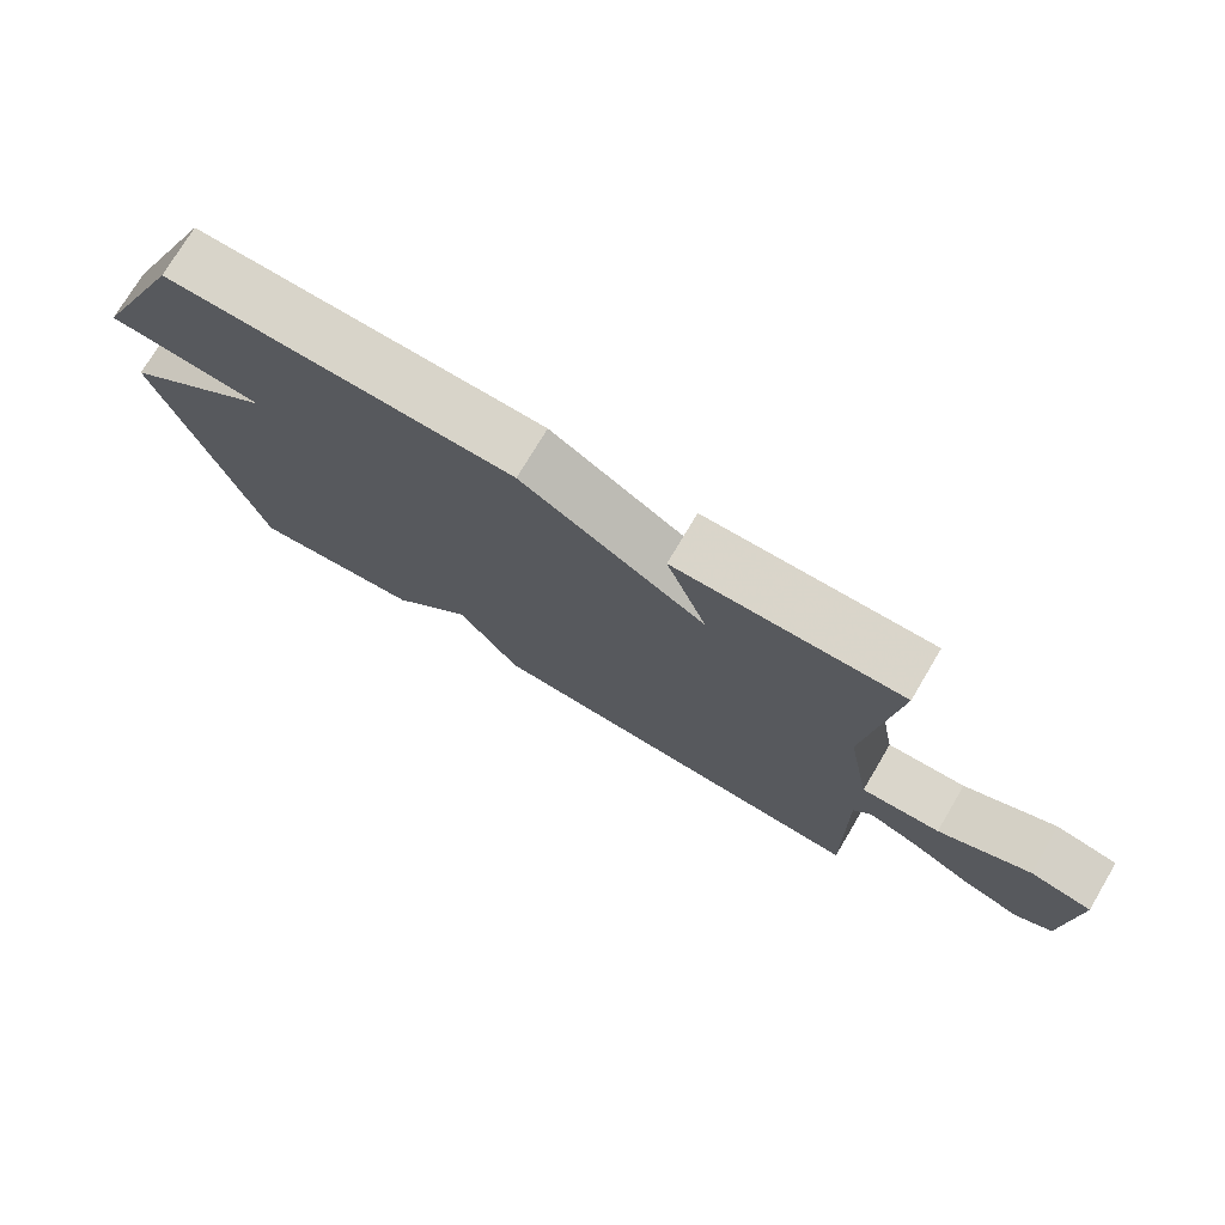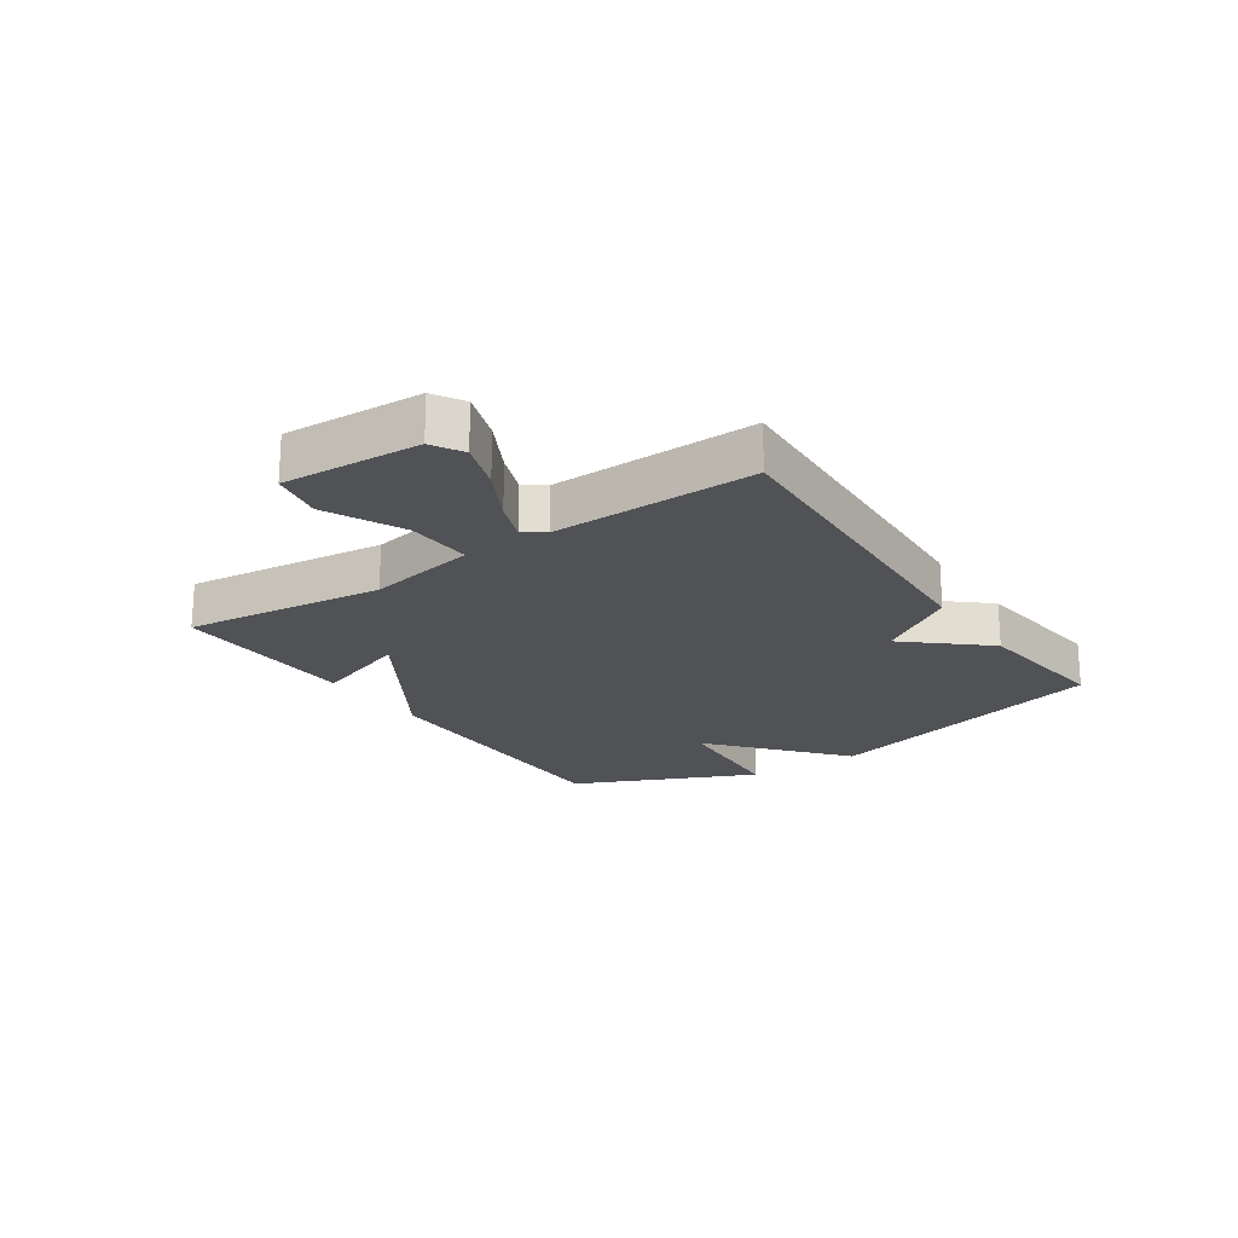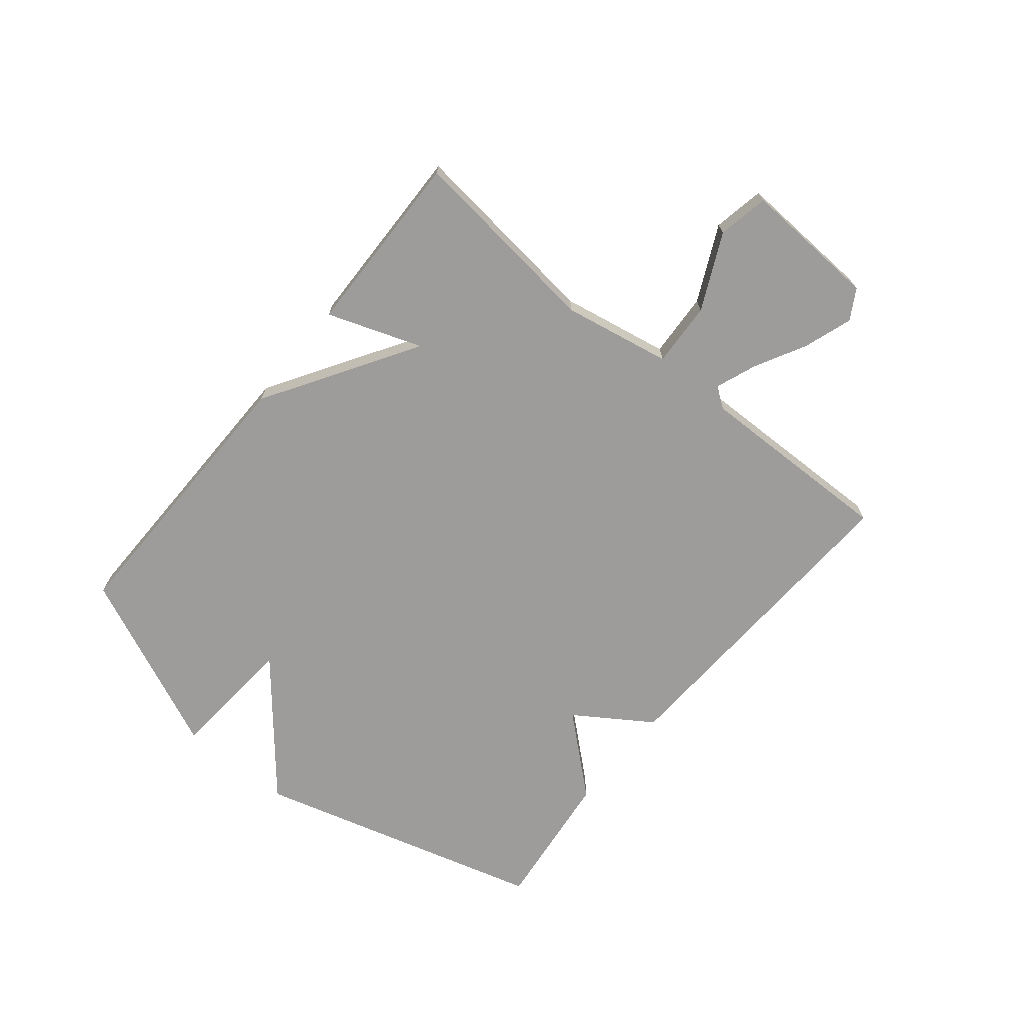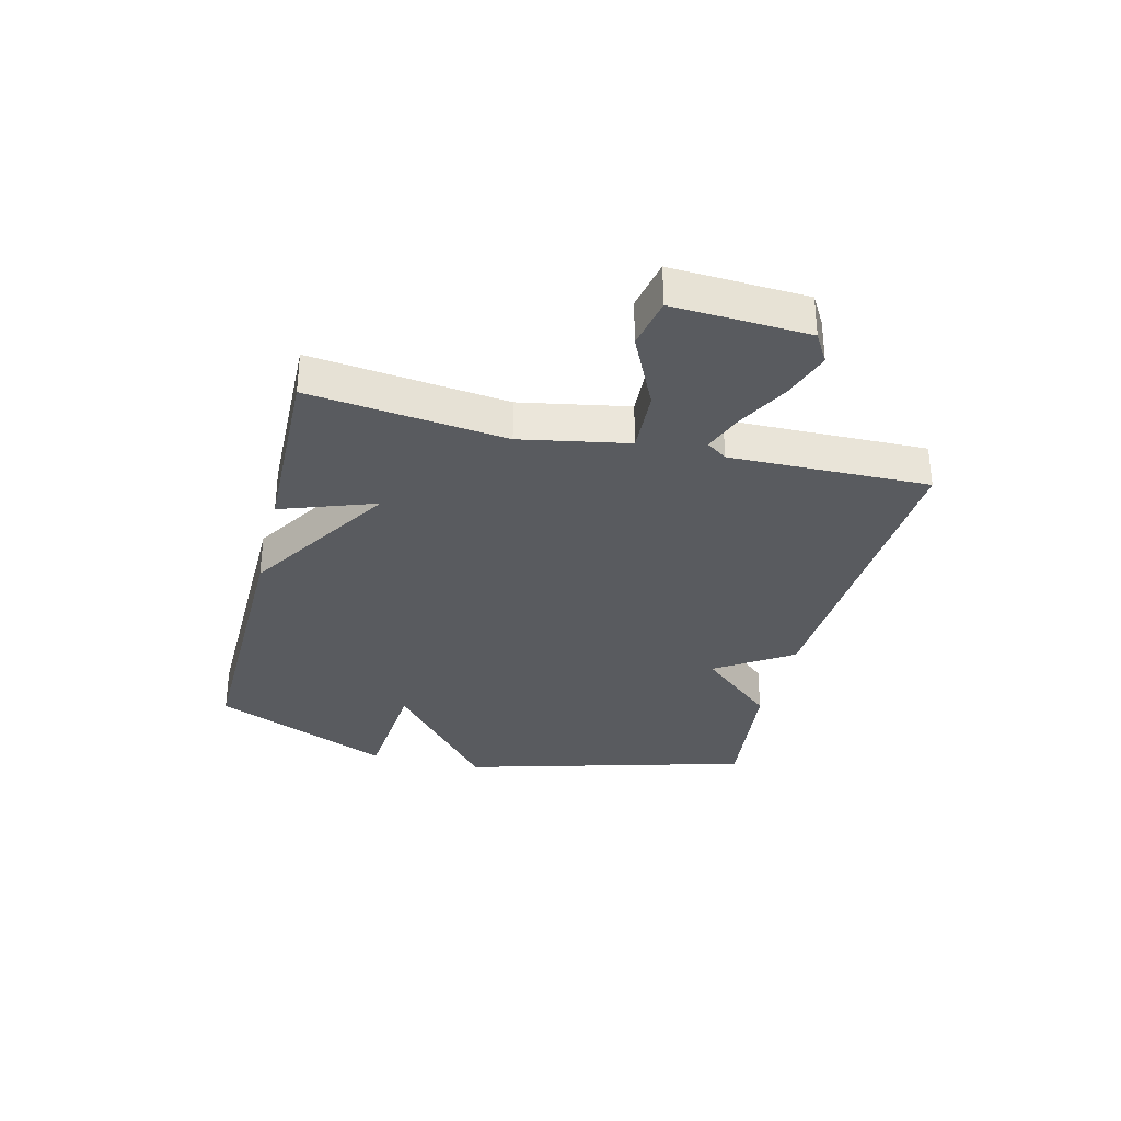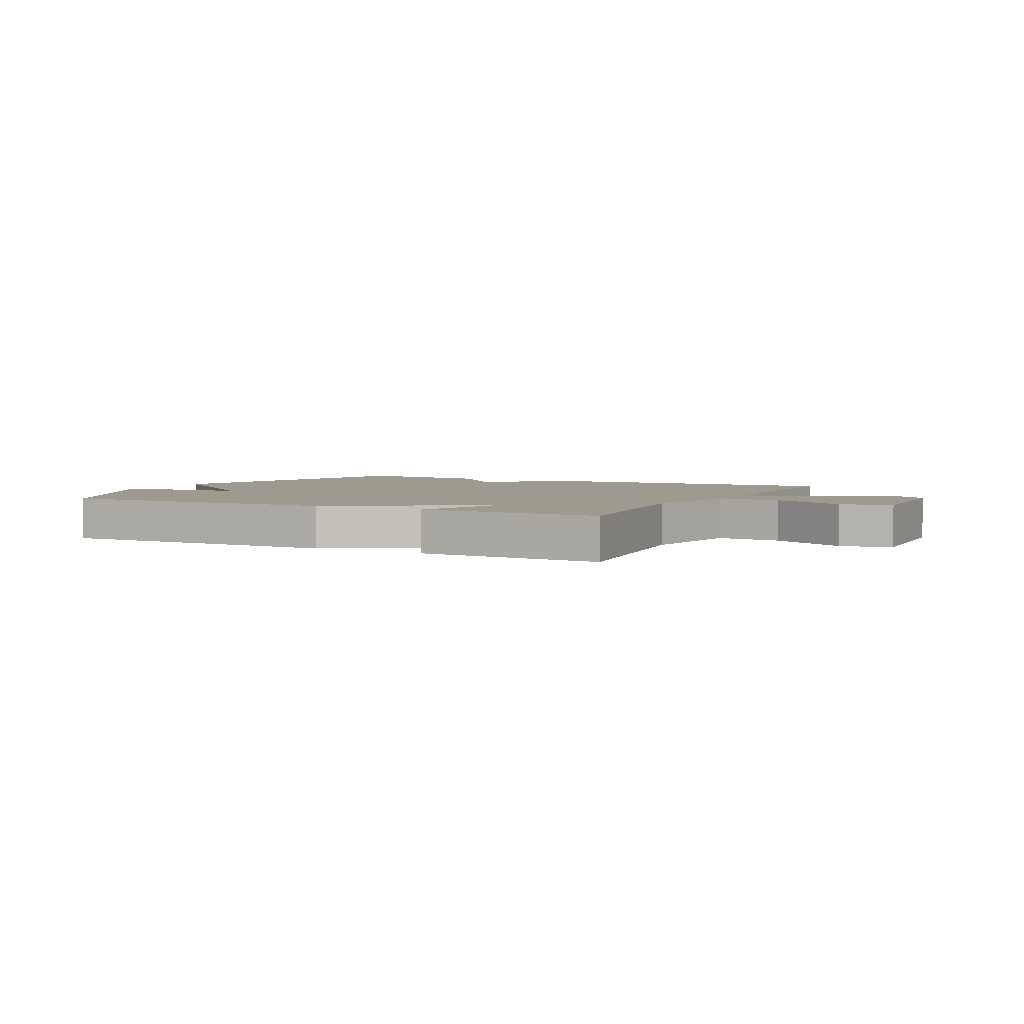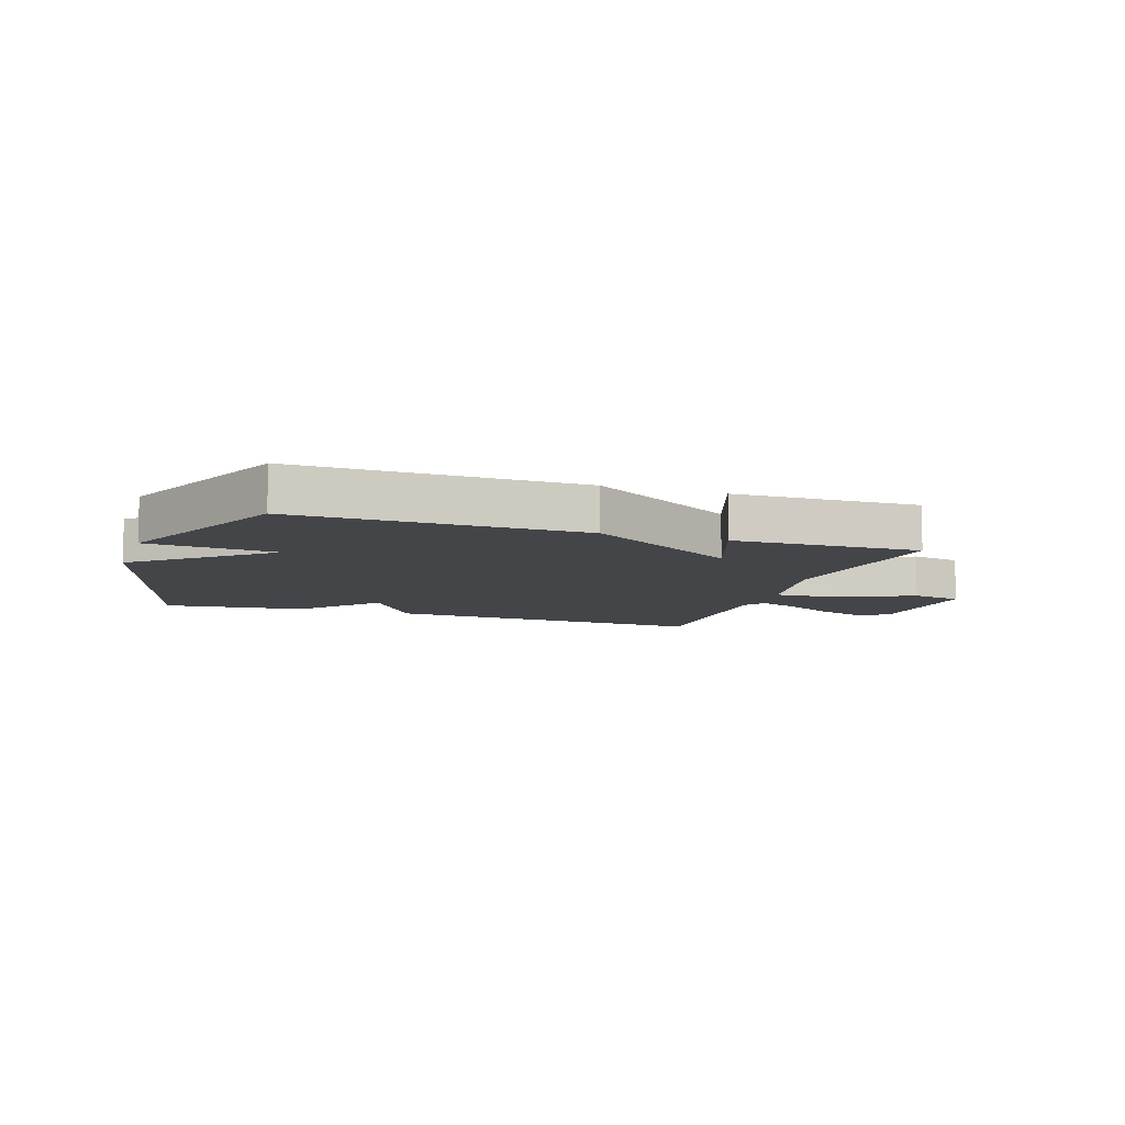
<metadata>
{"format":"obj","ext":"obj","renderer":"f3d","projection":"perspective","resolution":1024,"background":"white","views":[{"elev":74.7,"azim":30.7,"up":"+Z"},{"elev":-20.7,"azim":124.2,"up":"+Y"},{"elev":-70.2,"azim":50.8,"up":"+Y"},{"elev":-32.4,"azim":76.1,"up":"+Y"},{"elev":3.7,"azim":27.4,"up":"+Y"},{"elev":-8.8,"azim":-18.5,"up":"+Y"}]}
</metadata>
<code>
v 0.5 0.07 0.5
v 0.461 0.07 0.166
v 0.495 0.07 -0.017
v 0.605 0.07 -0.011
v 0.733 0.07 0.05
v 0.82 0.07 0.033
v 0.808 0.07 -0.197
v 0.757 0.07 -0.227
v 0.675 0.07 -0.199
v 0.587 0.07 -0.152
v 0.519 0.07 -0.126
v 0.494 0.07 -0.161
v 0.5 0.07 -0.5
v -0.059 0.07 -0.472
v -0.145 0.07 -0.342
v -0.259 0.07 -0.472
v -0.5 0.07 -0.5
v -0.637 0.07 -0.007
v -0.419 0.07 0.175
v -0.637 0.07 0.193
v -0.5 0.07 0.5
v -0.016 0.07 0.493
v 0.241 0.07 0.332
v 0.184 0.07 0.493
v 0.5 0 0.5
v 0.461 0 0.166
v 0.495 0 -0.017
v 0.605 0 -0.011
v 0.733 0 0.05
v 0.82 0 0.033
v 0.808 0 -0.197
v 0.757 0 -0.227
v 0.675 0 -0.199
v 0.587 0 -0.152
v 0.519 0 -0.126
v 0.494 0 -0.161
v 0.5 0 -0.5
v -0.059 0 -0.472
v -0.145 0 -0.342
v -0.259 0 -0.472
v -0.5 0 -0.5
v -0.637 0 -0.007
v -0.419 0 0.175
v -0.637 0 0.193
v -0.5 0 0.5
v -0.016 0 0.493
v 0.241 0 0.332
v 0.184 0 0.493
f 23 24 1 2
f 22 23 2
f 21 22 2
f 20 21 2
f 19 20 2
f 17 18 19
f 16 17 19
f 15 16 19
f 15 19 2
f 14 15 2
f 13 14 2
f 12 13 2
f 8 9 10
f 7 8 10
f 6 7 10
f 5 6 10
f 4 5 10
f 3 4 10 11
f 12 2 3
f 3 11 12
f 26 25 48 47
f 26 47 46
f 26 46 45
f 26 45 44
f 26 44 43
f 43 42 41
f 43 41 40
f 43 40 39
f 26 43 39
f 26 39 38
f 26 38 37
f 26 37 36
f 34 33 32
f 34 32 31
f 34 31 30
f 34 30 29
f 34 29 28
f 35 34 28 27
f 27 26 36
f 36 35 27
f 1 25 26 2
f 2 26 27 3
f 3 27 28 4
f 4 28 29 5
f 5 29 30 6
f 6 30 31 7
f 7 31 32 8
f 8 32 33 9
f 9 33 34 10
f 10 34 35 11
f 11 35 36 12
f 12 36 37 13
f 13 37 38 14
f 14 38 39 15
f 15 39 40 16
f 16 40 41 17
f 17 41 42 18
f 18 42 43 19
f 19 43 44 20
f 20 44 45 21
f 21 45 46 22
f 22 46 47 23
f 23 47 48 24
f 24 48 25 1

</code>
